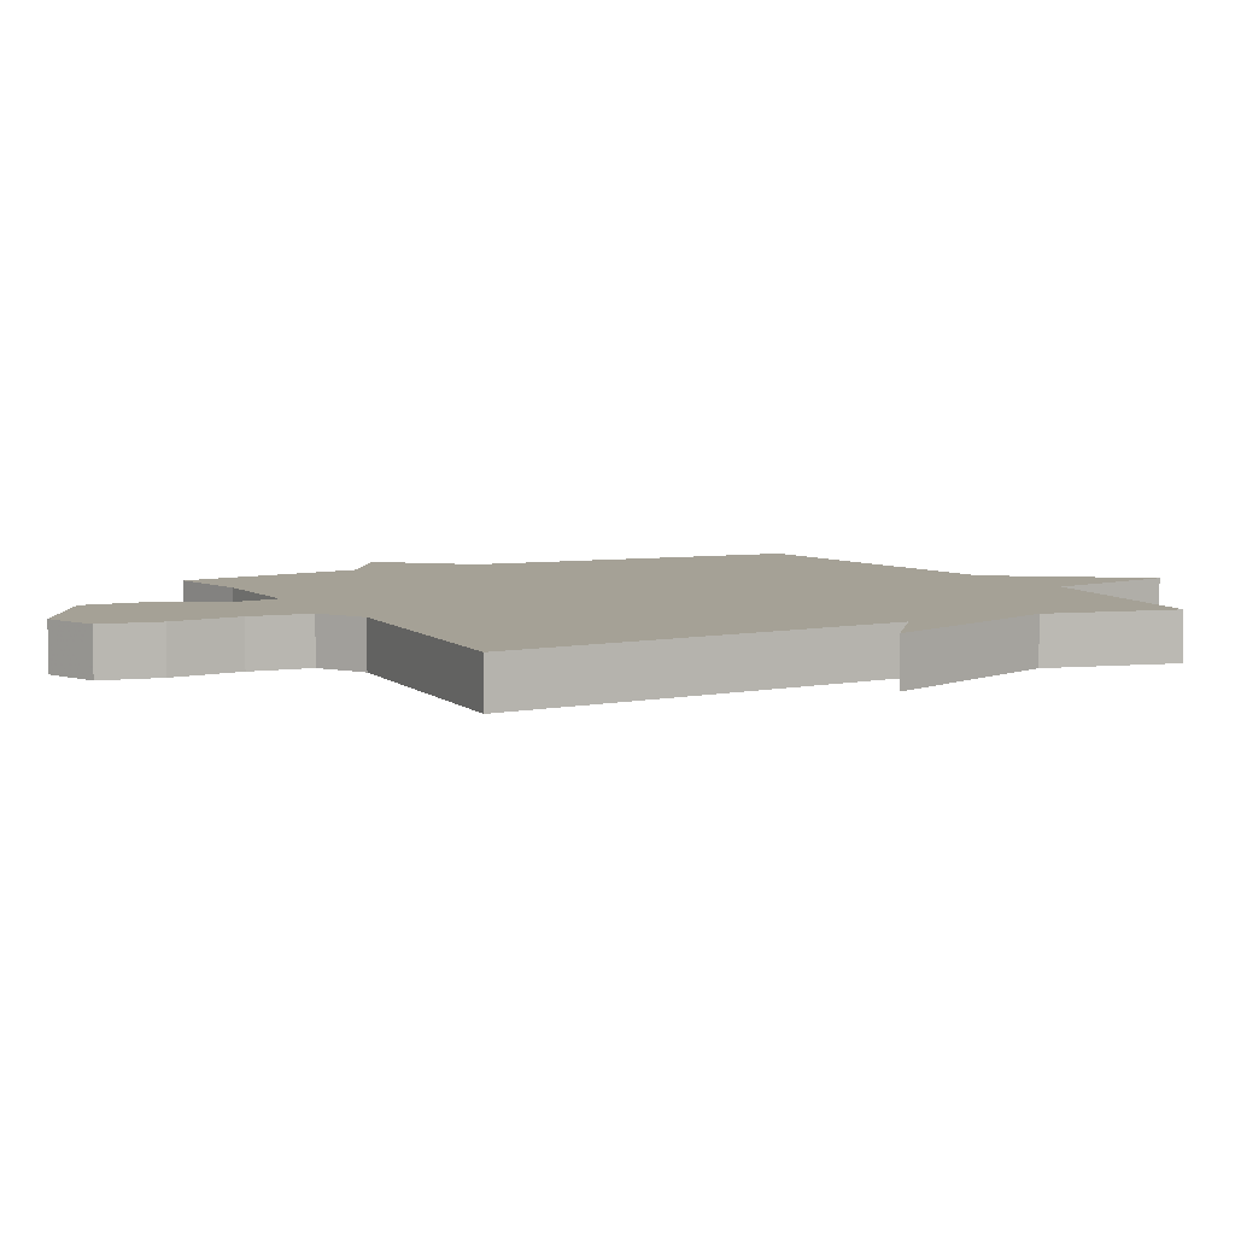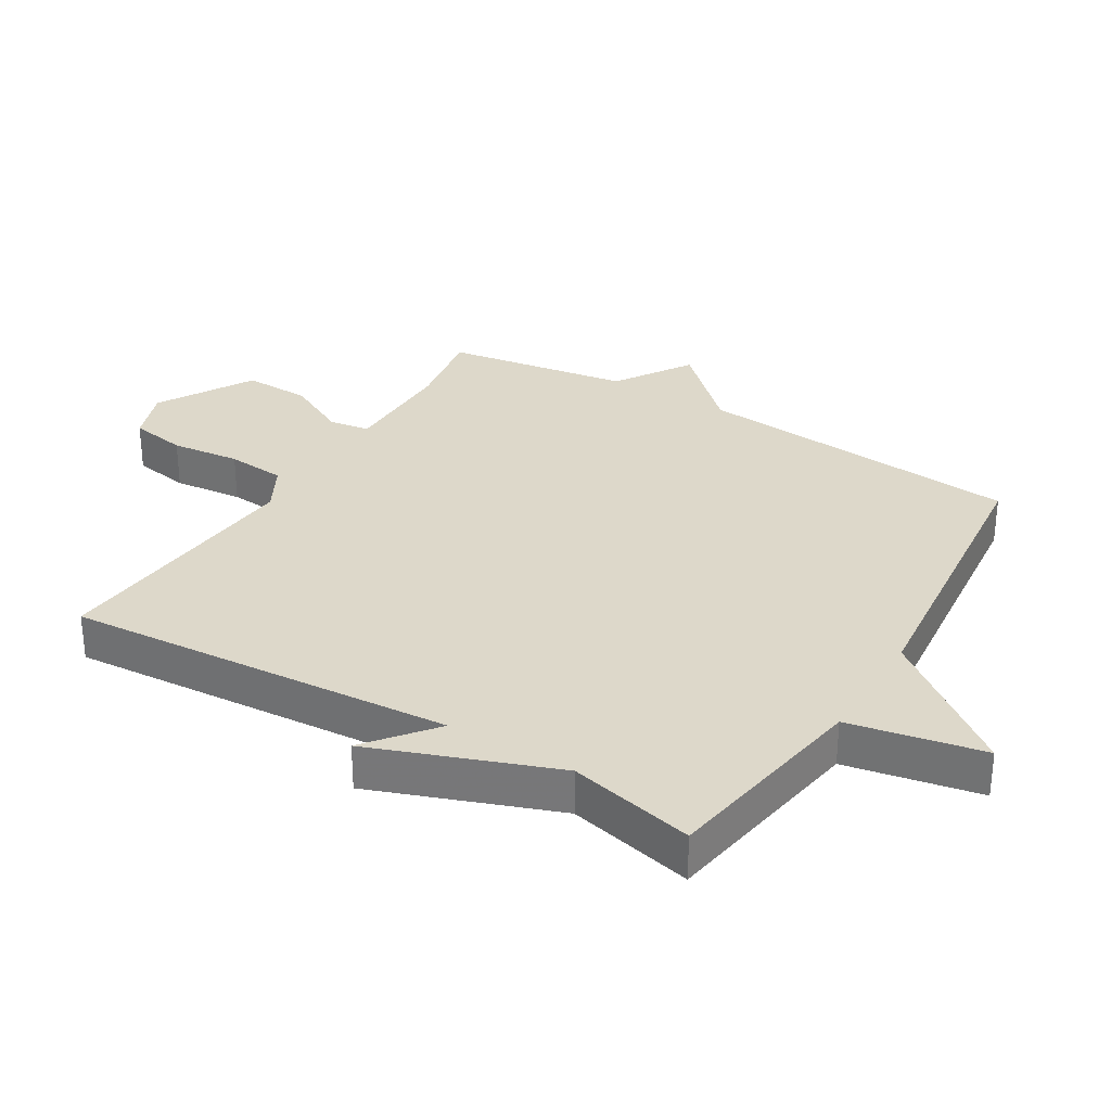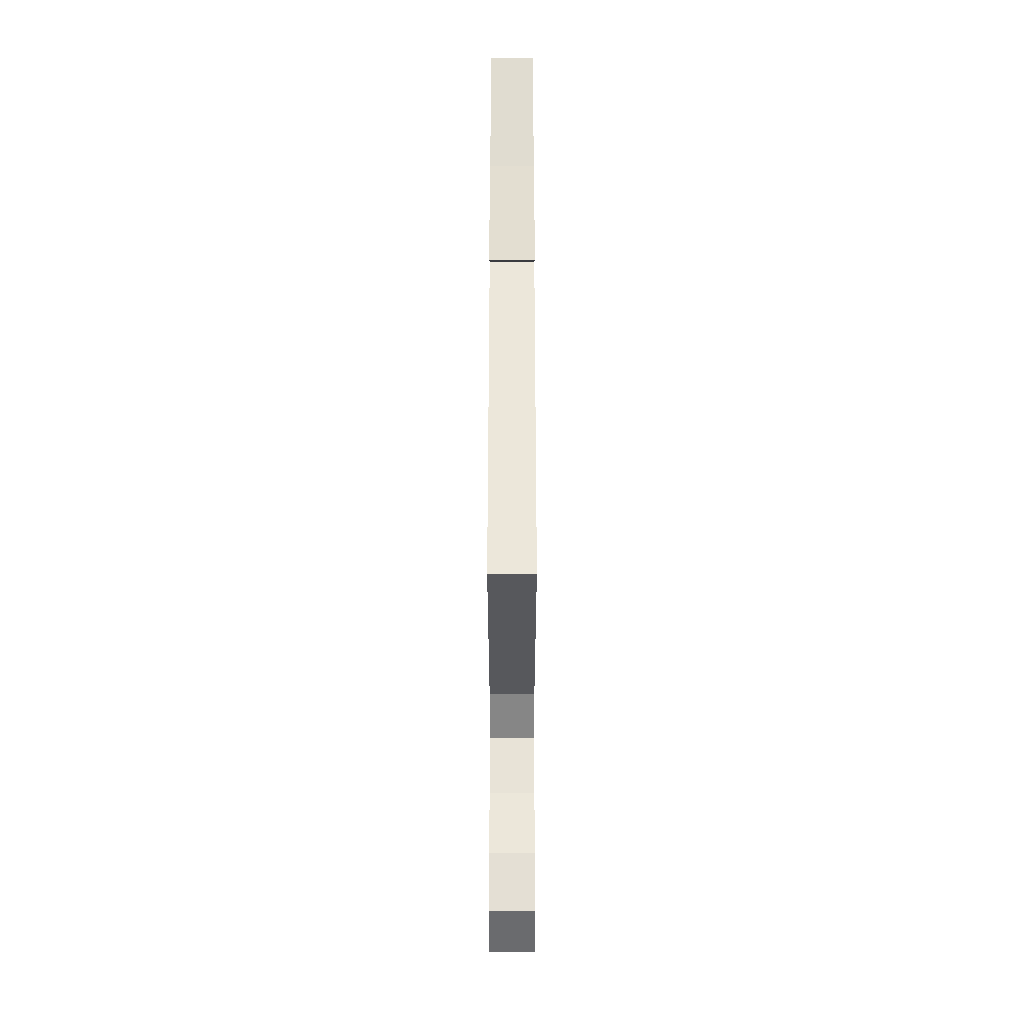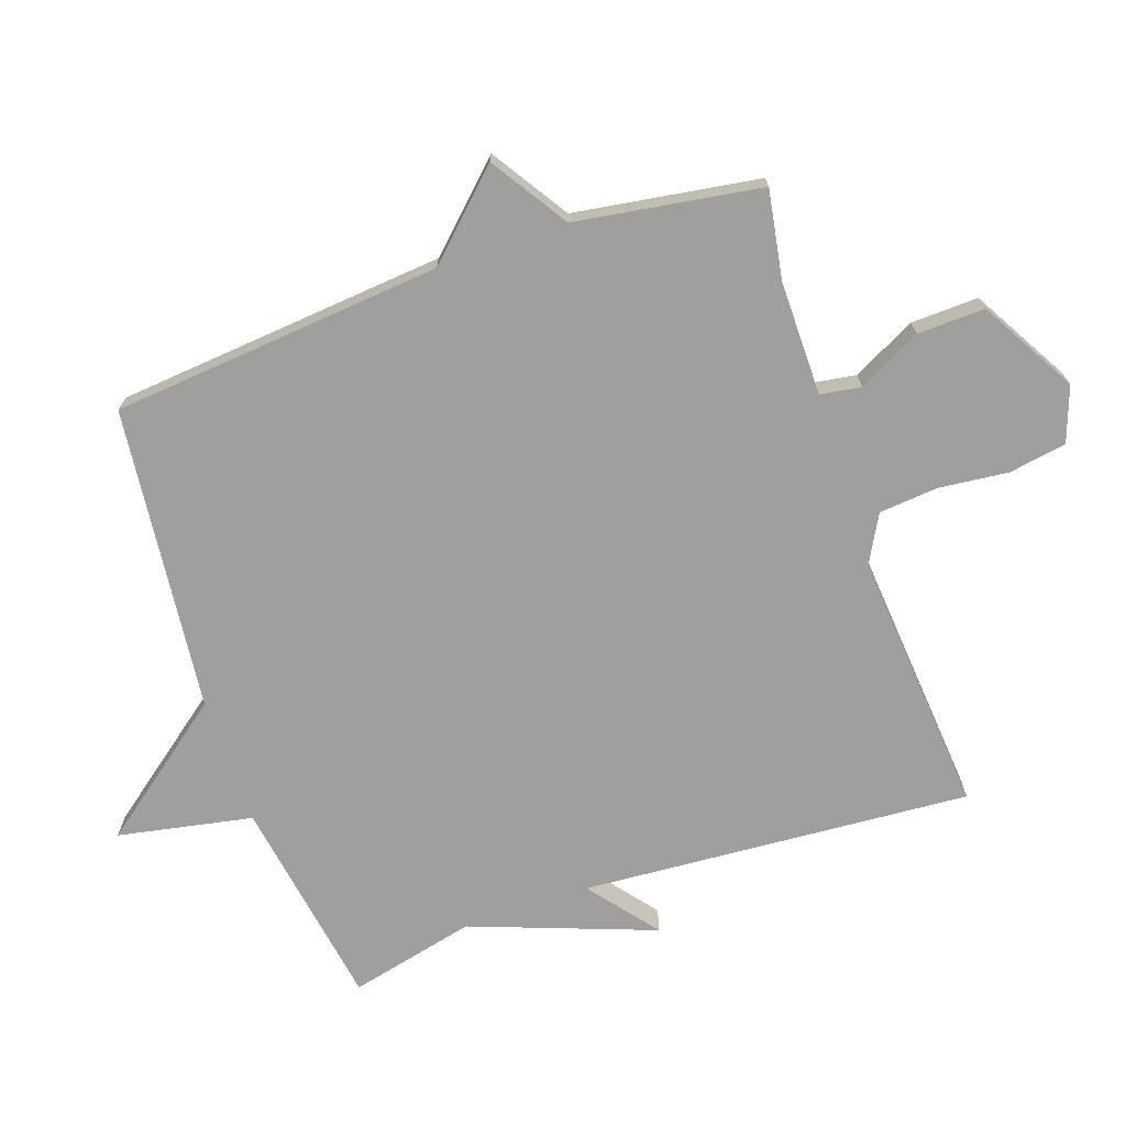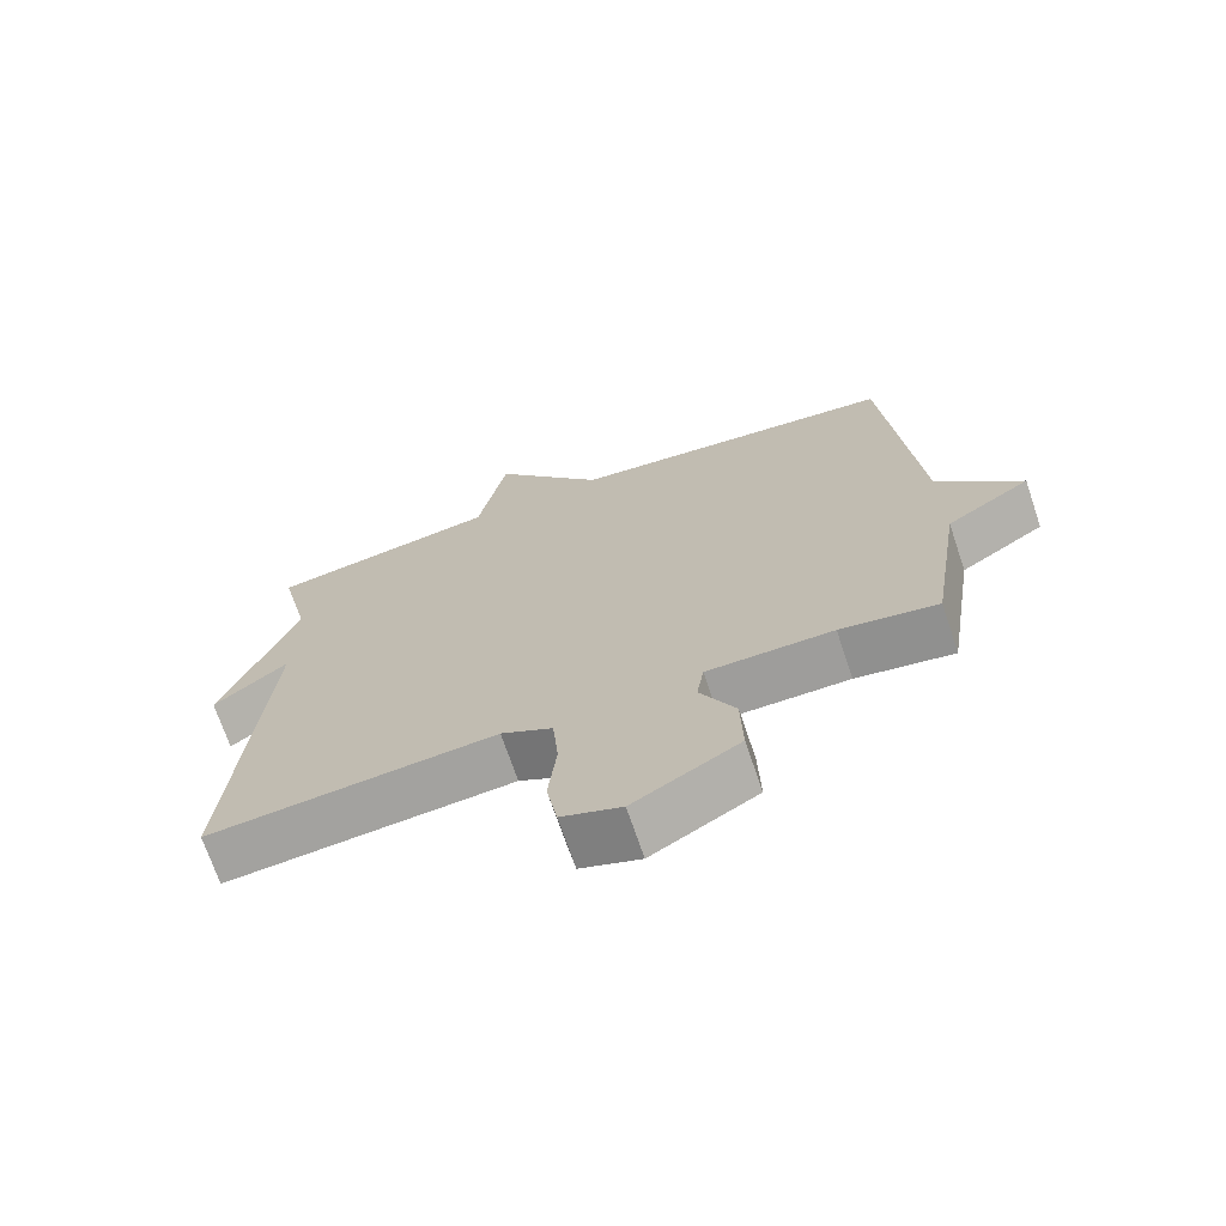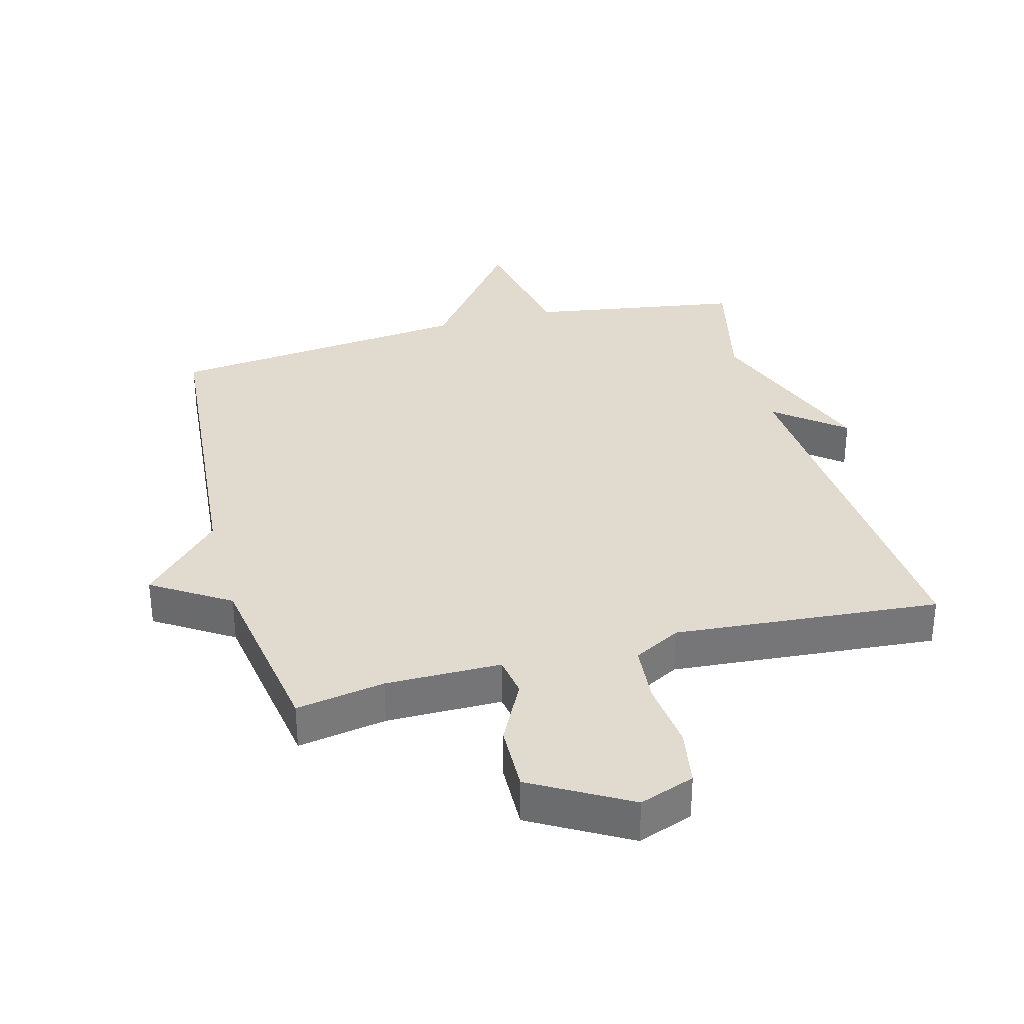
<metadata>
{"format":"obj","ext":"obj","renderer":"f3d","projection":"perspective","resolution":1024,"background":"white","views":[{"elev":6.0,"azim":-118.2,"up":"+Y"},{"elev":31.0,"azim":-58.7,"up":"+Y"},{"elev":-33.3,"azim":-90.0,"up":"+Z"},{"elev":-71.4,"azim":109.2,"up":"+Y"},{"elev":-70.6,"azim":18.7,"up":"+Z"},{"elev":33.6,"azim":165.1,"up":"+Y"}]}
</metadata>
<code>
v 0.5 0.07 -0.5
v 0.363 0.07 -0.476
v 0.185 0.07 -0.476
v 0.175 0.07 -0.539
v 0.225 0.07 -0.637
v 0.228 0.07 -0.742
v 0.079 0.07 -0.827
v -0.006 0.07 -0.796
v -0.021 0.07 -0.707
v -0.009 0.07 -0.599
v -0.017 0.07 -0.507
v -0.09 0.07 -0.467
v -0.5 0.07 -0.5
v -0.455 0.07 0.104
v -0.561 0.07 0.02
v -0.455 0.07 0.304
v -0.5 0.07 0.5
v -0.172 0.07 0.552
v -0.131 0.07 0.76
v 0.028 0.07 0.552
v 0.5 0.07 0.5
v 0.545 0.07 -0.013
v 0.664 0.07 -0.137
v 0.545 0.07 -0.213
v 0.5 0 -0.5
v 0.363 0 -0.476
v 0.185 0 -0.476
v 0.175 0 -0.539
v 0.225 0 -0.637
v 0.228 0 -0.742
v 0.079 0 -0.827
v -0.006 0 -0.796
v -0.021 0 -0.707
v -0.009 0 -0.599
v -0.017 0 -0.507
v -0.09 0 -0.467
v -0.5 0 -0.5
v -0.455 0 0.104
v -0.561 0 0.02
v -0.455 0 0.304
v -0.5 0 0.5
v -0.172 0 0.552
v -0.131 0 0.76
v 0.028 0 0.552
v 0.5 0 0.5
v 0.545 0 -0.013
v 0.664 0 -0.137
v 0.545 0 -0.213
f 22 23 24
f 24 1 2
f 22 24 2
f 21 22 2
f 20 21 2
f 20 2 3
f 19 20 3
f 18 19 3
f 18 3 4
f 17 18 4
f 16 17 4
f 14 15 16
f 4 5 6
f 16 4 6
f 14 16 6
f 12 13 14
f 11 12 14
f 11 14 6
f 10 11 6 7
f 7 8 9 10
f 48 47 46
f 26 25 48
f 26 48 46
f 26 46 45
f 26 45 44
f 27 26 44
f 27 44 43
f 27 43 42
f 28 27 42
f 28 42 41
f 28 41 40
f 40 39 38
f 30 29 28
f 30 28 40
f 30 40 38
f 38 37 36
f 38 36 35
f 30 38 35
f 31 30 35 34
f 34 33 32 31
f 1 25 26 2
f 2 26 27 3
f 3 27 28 4
f 4 28 29 5
f 5 29 30 6
f 6 30 31 7
f 7 31 32 8
f 8 32 33 9
f 9 33 34 10
f 10 34 35 11
f 11 35 36 12
f 12 36 37 13
f 13 37 38 14
f 14 38 39 15
f 15 39 40 16
f 16 40 41 17
f 17 41 42 18
f 18 42 43 19
f 19 43 44 20
f 20 44 45 21
f 21 45 46 22
f 22 46 47 23
f 23 47 48 24
f 24 48 25 1

</code>
